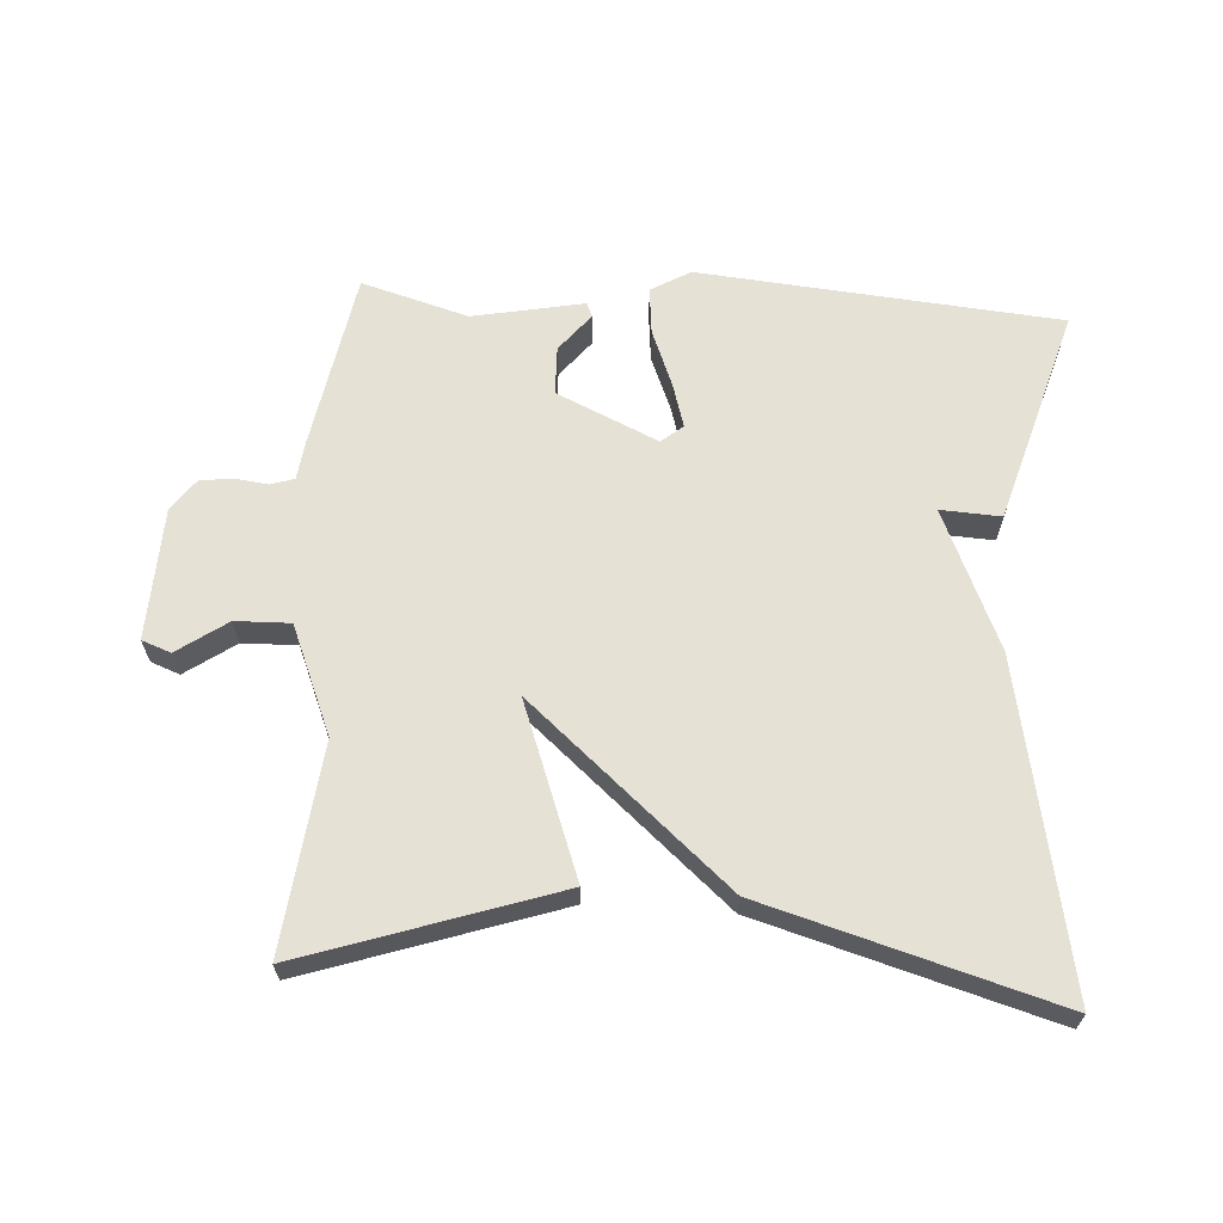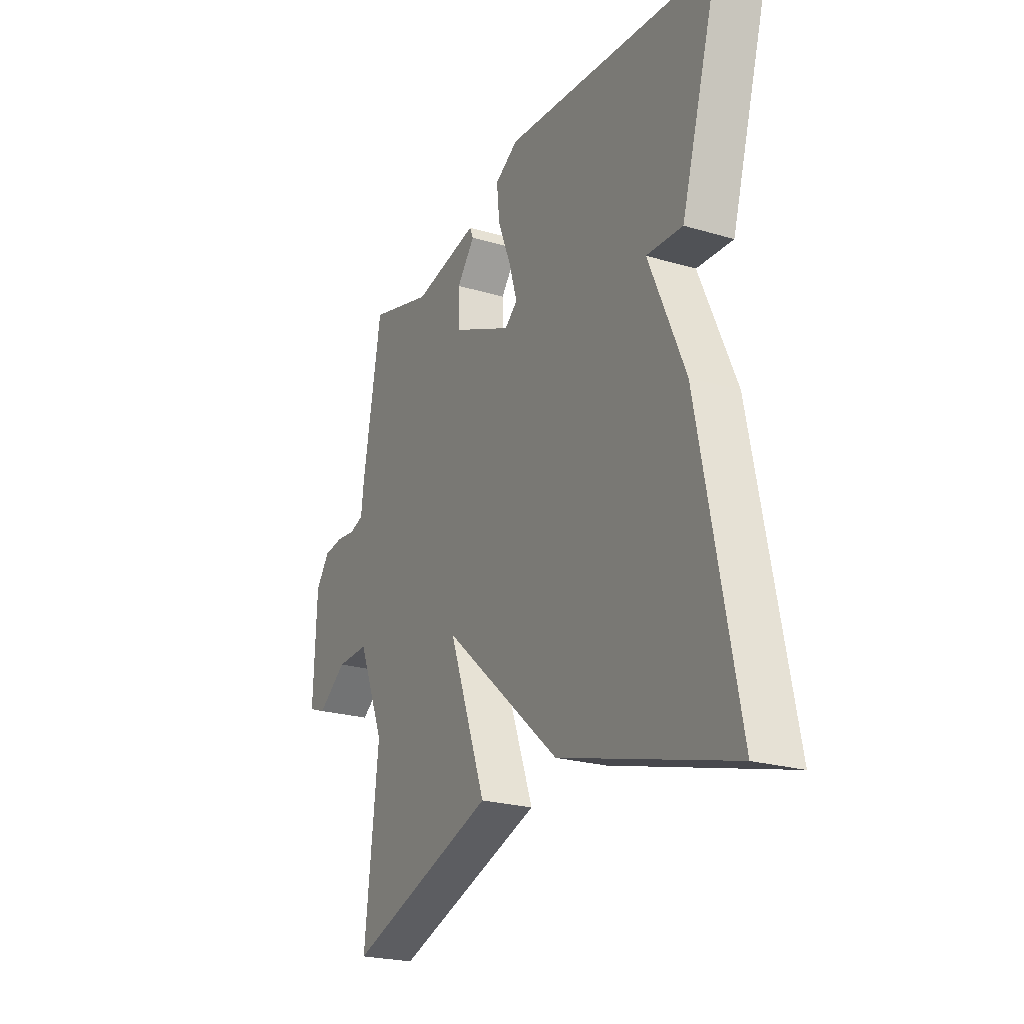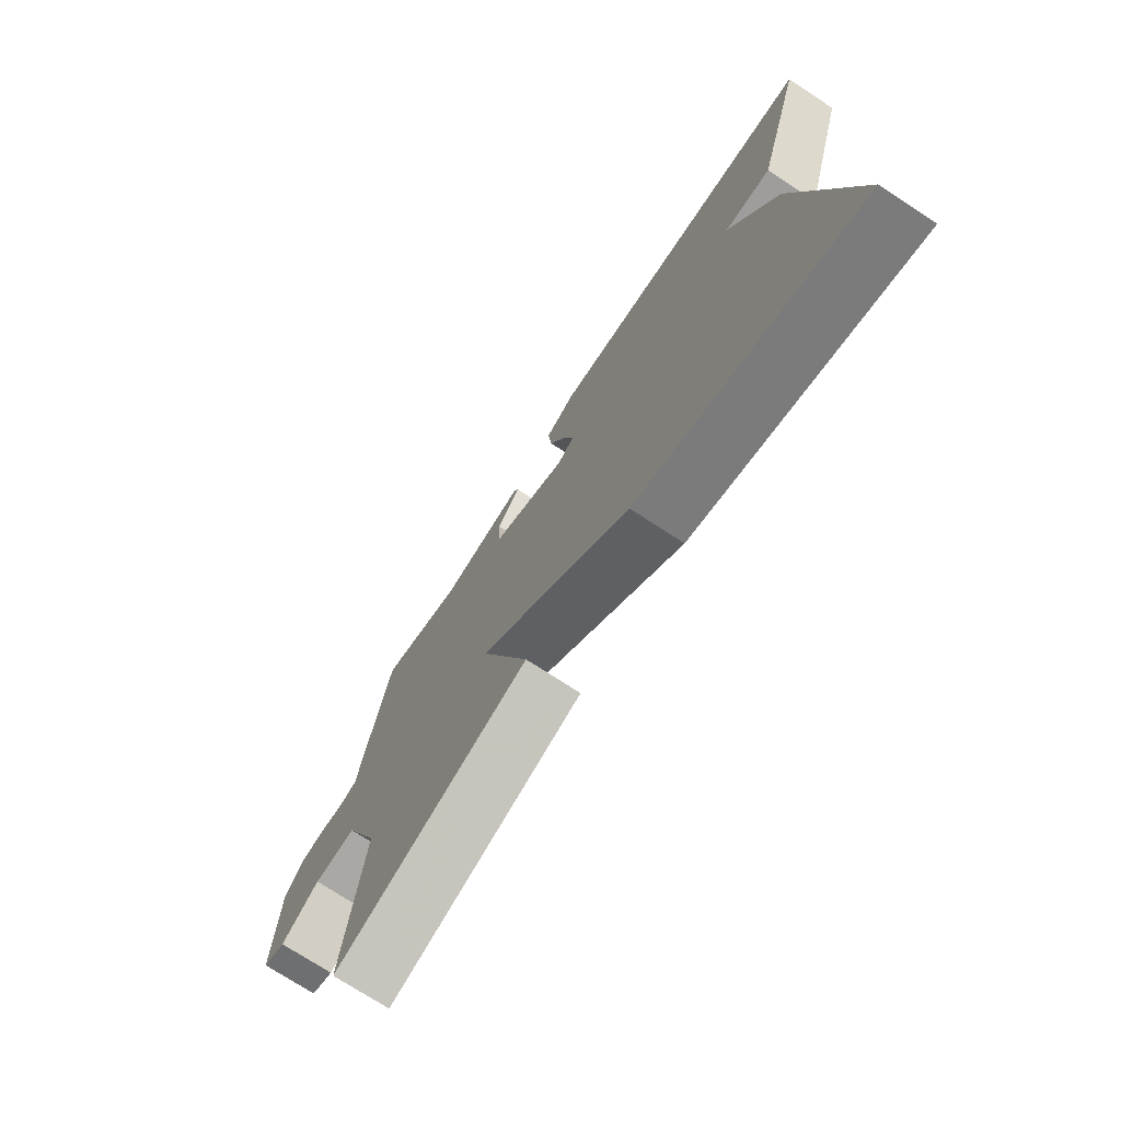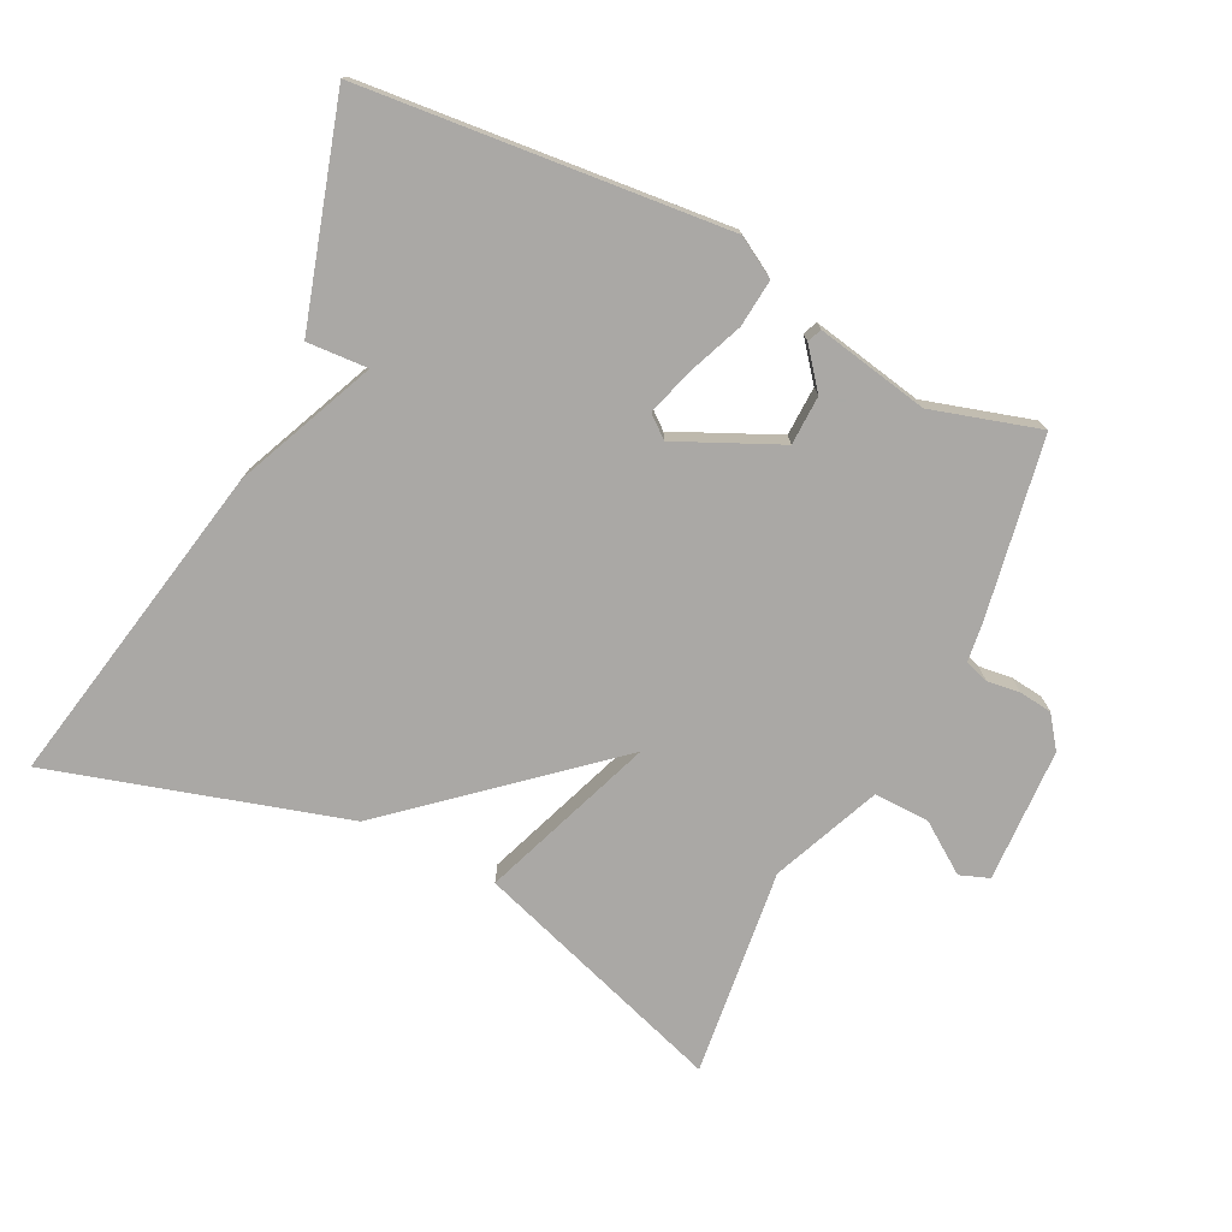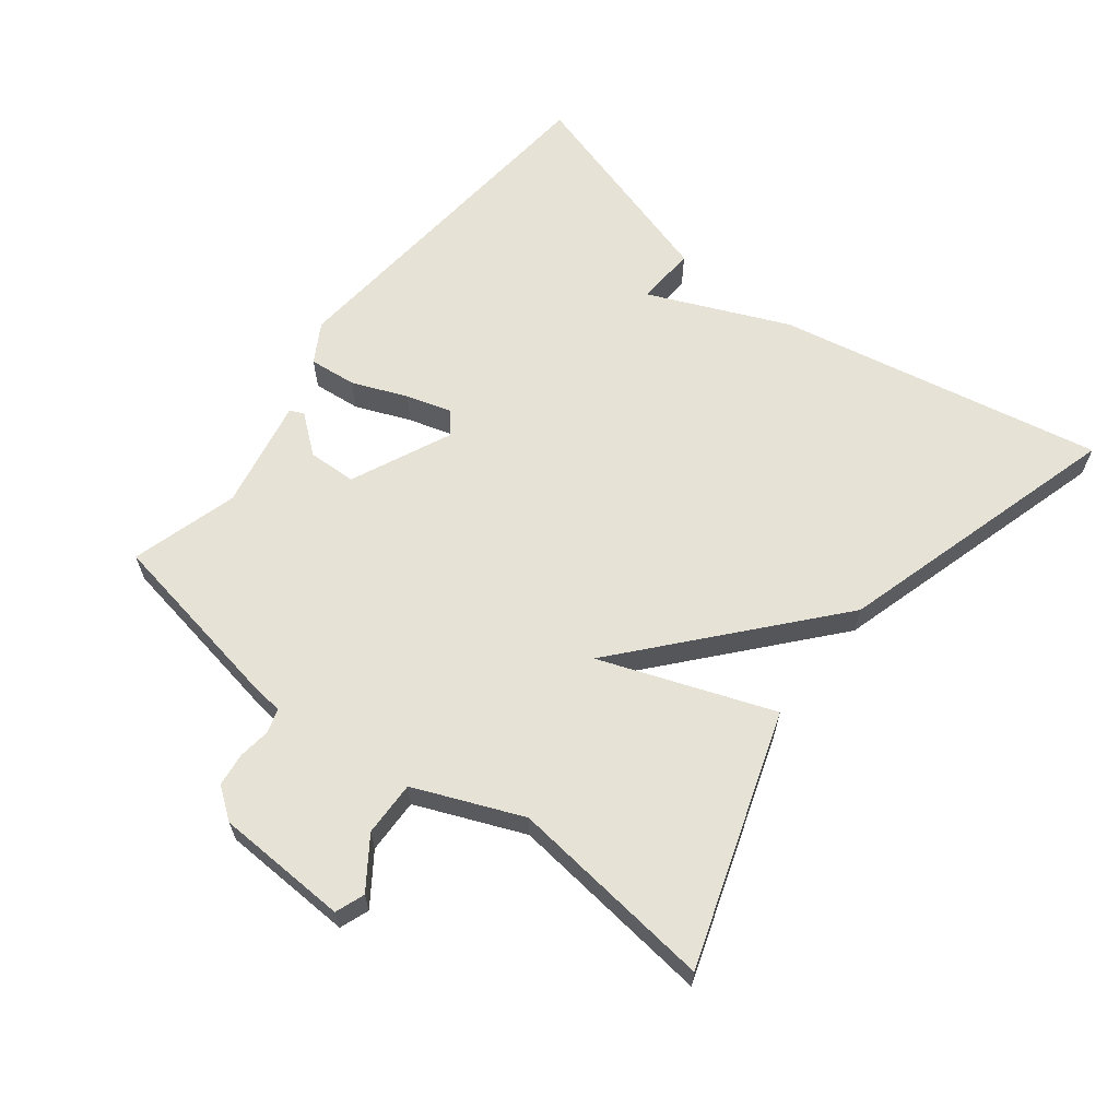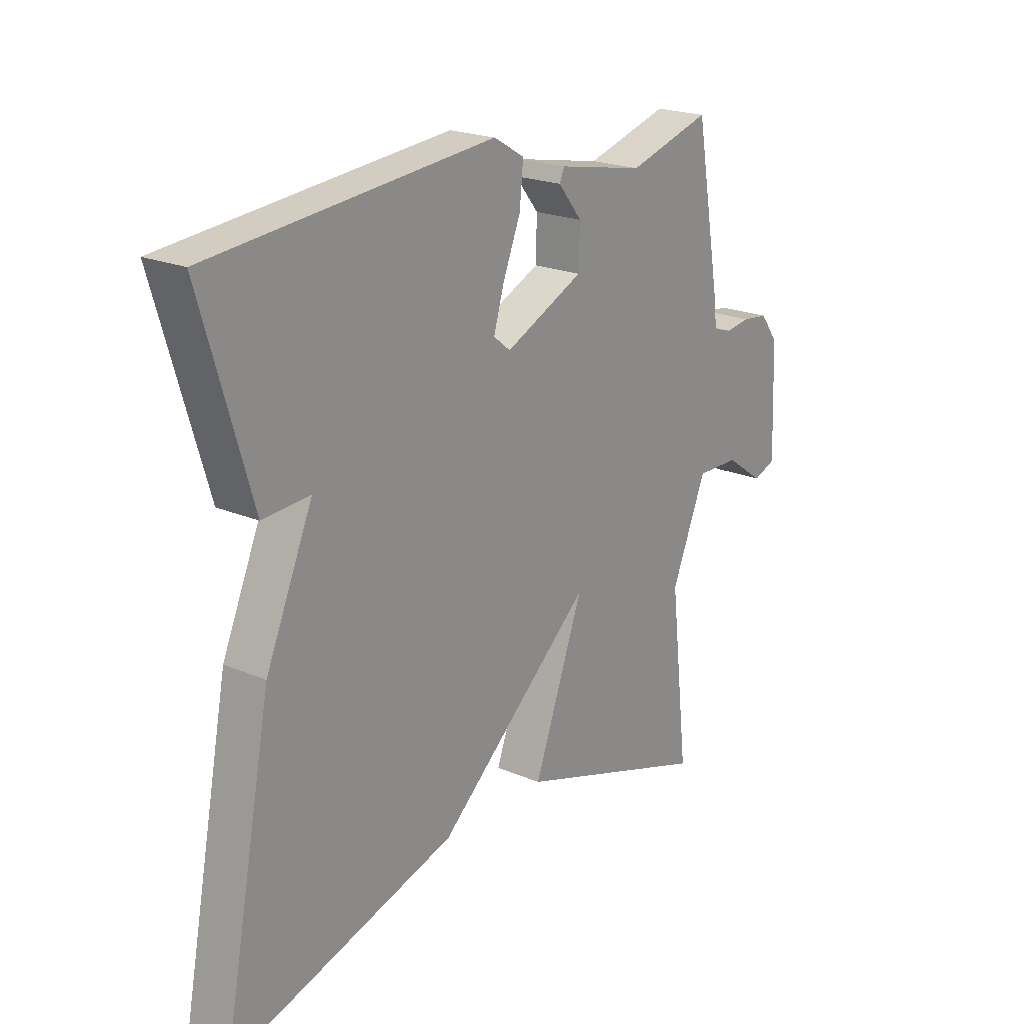
<metadata>
{"format":"obj","ext":"obj","renderer":"f3d","projection":"perspective","resolution":1024,"background":"white","views":[{"elev":64.5,"azim":-176.4,"up":"+Y"},{"elev":-23.5,"azim":-116.6,"up":"+Z"},{"elev":-73.6,"azim":-123.2,"up":"+Z"},{"elev":-75.1,"azim":-26.2,"up":"+Y"},{"elev":63.2,"azim":127.8,"up":"+Y"},{"elev":21.2,"azim":-52.7,"up":"+Z"}]}
</metadata>
<code>
v -0.5 0.07 -0.5
v -0.406 0.07 -0.018
v -0.317 0.07 0.187
v -0.406 0.07 0.182
v -0.5 0.07 0.5
v 0.033 0.07 0.548
v 0.091 0.07 0.514
v 0.084 0.07 0.444
v 0.051 0.07 0.362
v 0.031 0.07 0.295
v 0.063 0.07 0.269
v 0.212 0.07 0.337
v 0.214 0.07 0.409
v 0.169 0.07 0.465
v 0.178 0.07 0.486
v 0.342 0.07 0.454
v 0.5 0.07 0.5
v 0.547 0.07 0.236
v 0.554 0.07 0.18
v 0.589 0.07 0.169
v 0.637 0.07 0.175
v 0.686 0.07 0.169
v 0.72 0.07 0.123
v 0.728 0.07 -0.073
v 0.685 0.07 -0.089
v 0.612 0.07 -0.038
v 0.531 0.07 -0.036
v 0.465 0.07 -0.195
v 0.5 0.07 -0.5
v 0.128 0.07 -0.376
v 0.222 0.07 -0.121
v -0.072 0.07 -0.376
v -0.5 0 -0.5
v -0.406 0 -0.018
v -0.317 0 0.187
v -0.406 0 0.182
v -0.5 0 0.5
v 0.033 0 0.548
v 0.091 0 0.514
v 0.084 0 0.444
v 0.051 0 0.362
v 0.031 0 0.295
v 0.063 0 0.269
v 0.212 0 0.337
v 0.214 0 0.409
v 0.169 0 0.465
v 0.178 0 0.486
v 0.342 0 0.454
v 0.5 0 0.5
v 0.547 0 0.236
v 0.554 0 0.18
v 0.589 0 0.169
v 0.637 0 0.175
v 0.686 0 0.169
v 0.72 0 0.123
v 0.728 0 -0.073
v 0.685 0 -0.089
v 0.612 0 -0.038
v 0.531 0 -0.036
v 0.465 0 -0.195
v 0.5 0 -0.5
v 0.128 0 -0.376
v 0.222 0 -0.121
v -0.072 0 -0.376
f 1 2 3
f 32 1 3
f 31 32 3
f 28 29 30 31
f 27 28 31 3
f 26 27 3
f 24 25 26
f 23 24 26
f 22 23 26
f 21 22 26
f 20 21 26
f 19 20 26 3
f 16 17 18 19
f 15 16 19
f 14 15 19
f 13 14 19
f 12 13 19
f 11 12 19
f 11 19 3
f 3 4 5
f 11 3 5
f 10 11 5
f 5 6 7
f 10 5 7
f 9 10 7
f 7 8 9
f 35 34 33
f 35 33 64
f 35 64 63
f 63 62 61 60
f 35 63 60 59
f 35 59 58
f 58 57 56
f 58 56 55
f 58 55 54
f 58 54 53
f 58 53 52
f 35 58 52 51
f 51 50 49 48
f 51 48 47
f 51 47 46
f 51 46 45
f 51 45 44
f 51 44 43
f 35 51 43
f 37 36 35
f 37 35 43
f 37 43 42
f 39 38 37
f 39 37 42
f 39 42 41
f 41 40 39
f 1 33 34 2
f 2 34 35 3
f 3 35 36 4
f 4 36 37 5
f 5 37 38 6
f 6 38 39 7
f 7 39 40 8
f 8 40 41 9
f 9 41 42 10
f 10 42 43 11
f 11 43 44 12
f 12 44 45 13
f 13 45 46 14
f 14 46 47 15
f 15 47 48 16
f 16 48 49 17
f 17 49 50 18
f 18 50 51 19
f 19 51 52 20
f 20 52 53 21
f 21 53 54 22
f 22 54 55 23
f 23 55 56 24
f 24 56 57 25
f 25 57 58 26
f 26 58 59 27
f 27 59 60 28
f 28 60 61 29
f 29 61 62 30
f 30 62 63 31
f 31 63 64 32
f 32 64 33 1

</code>
